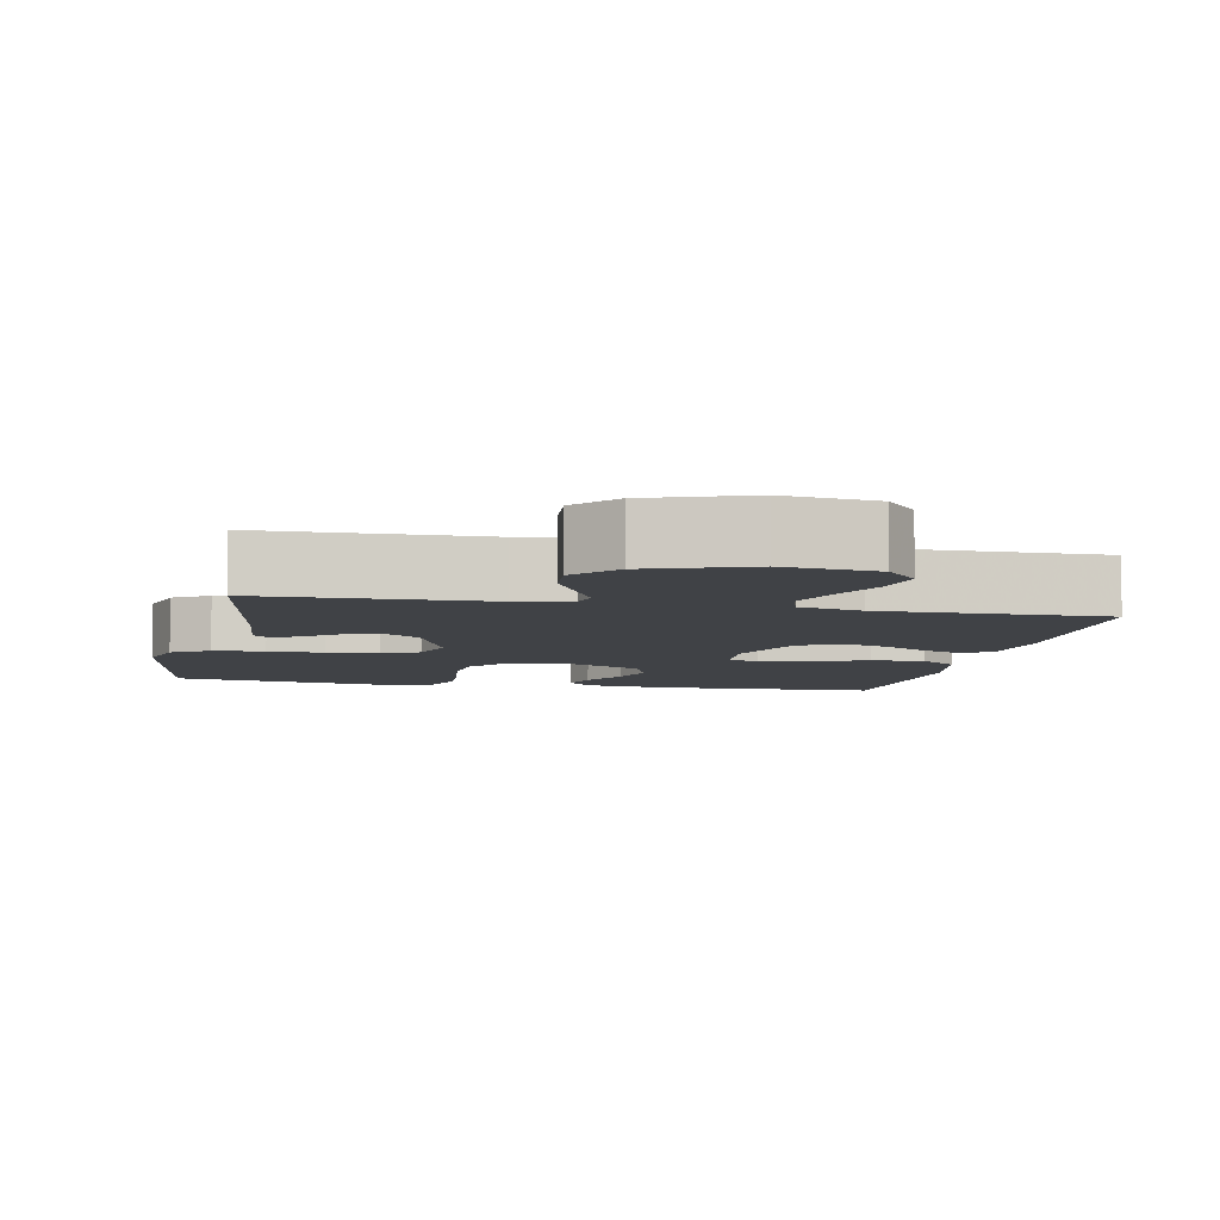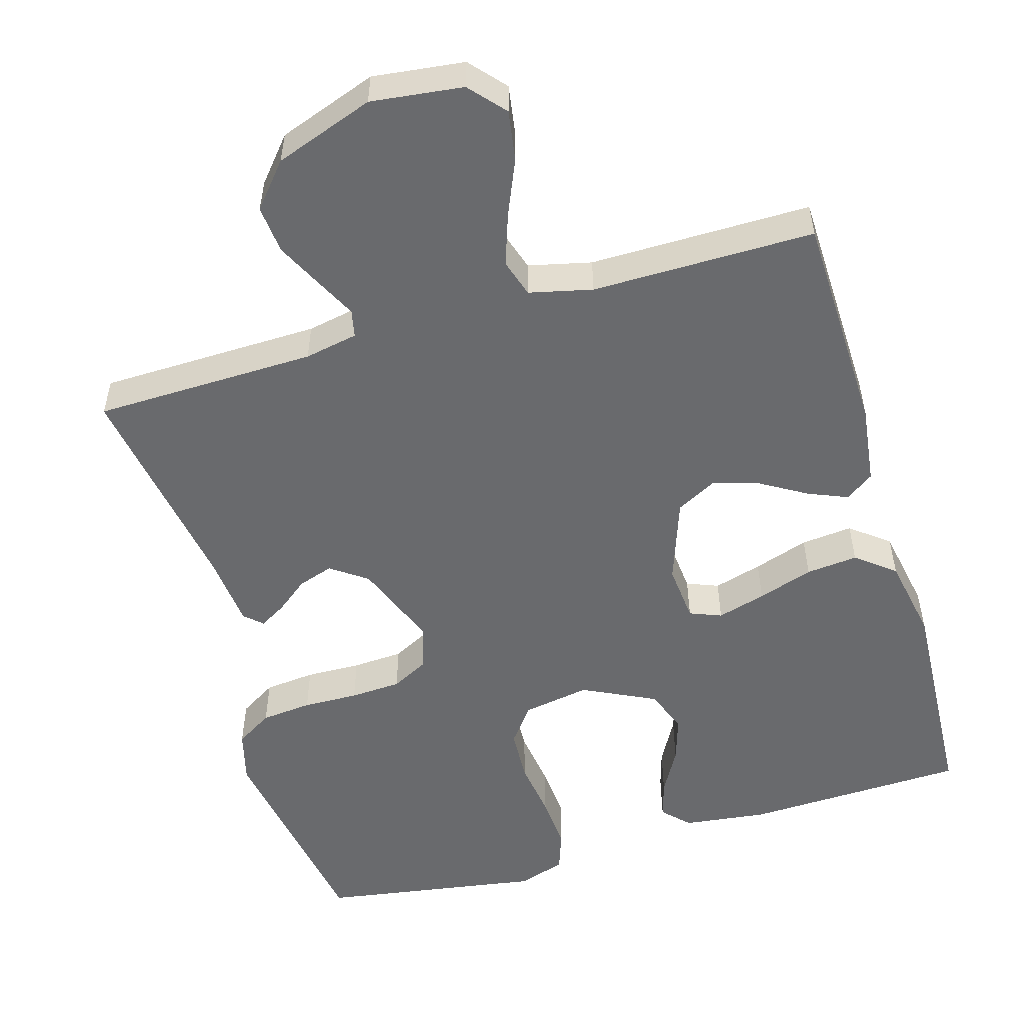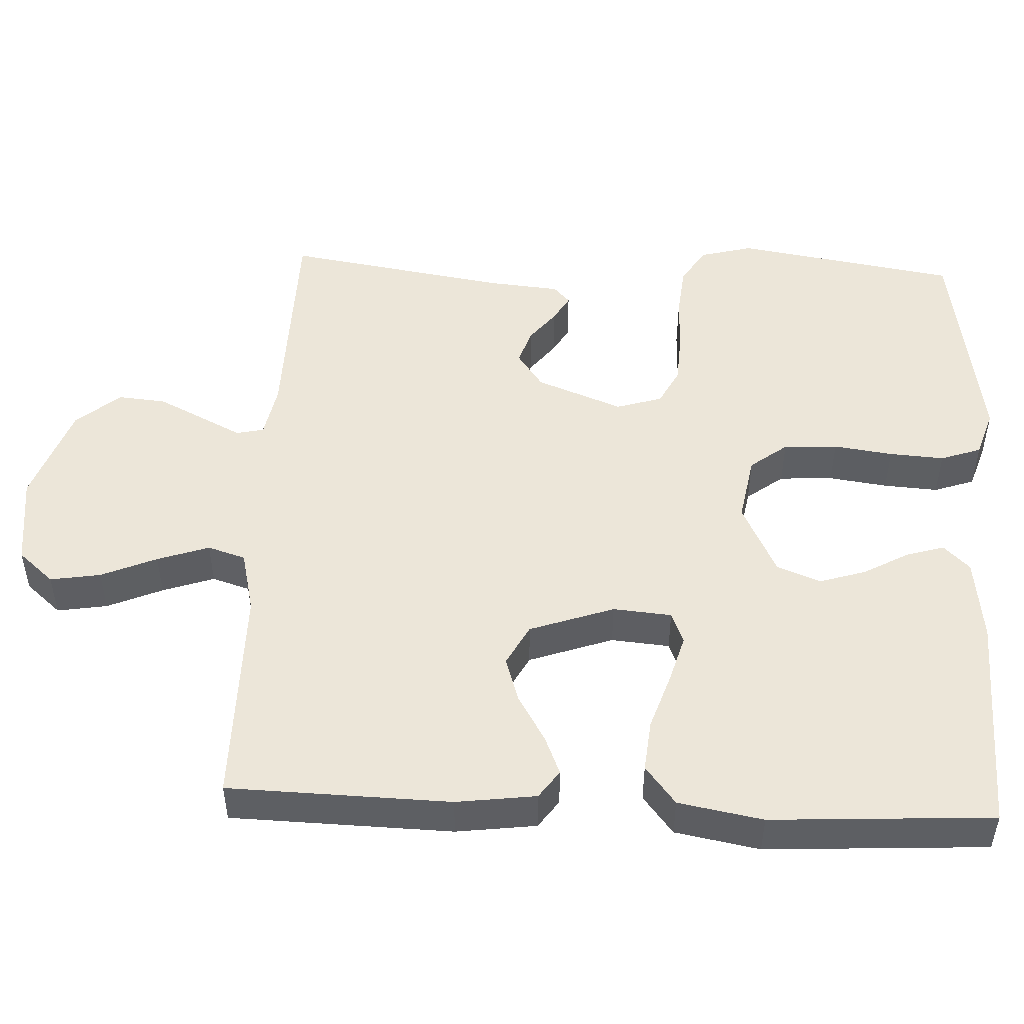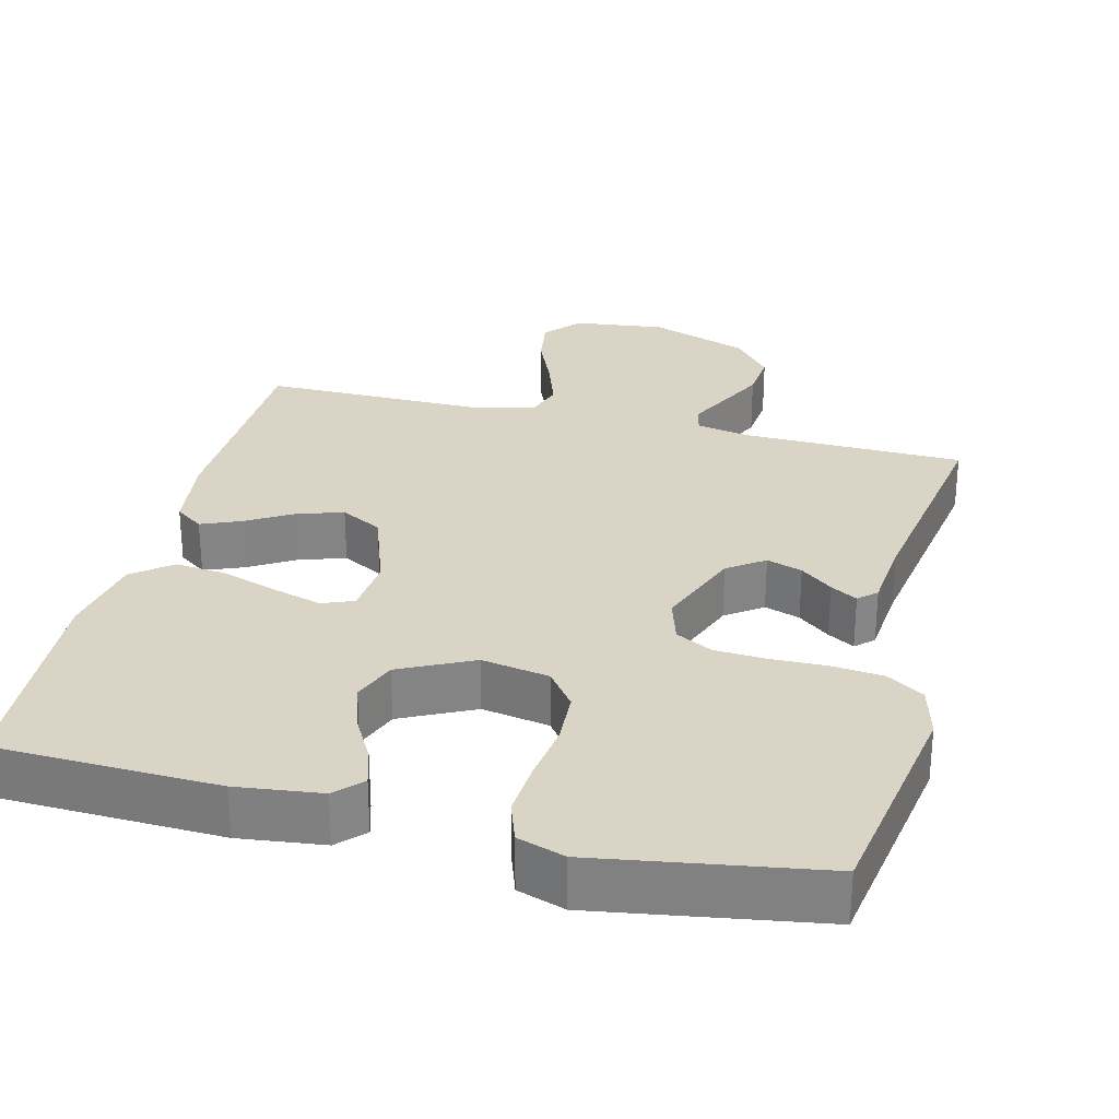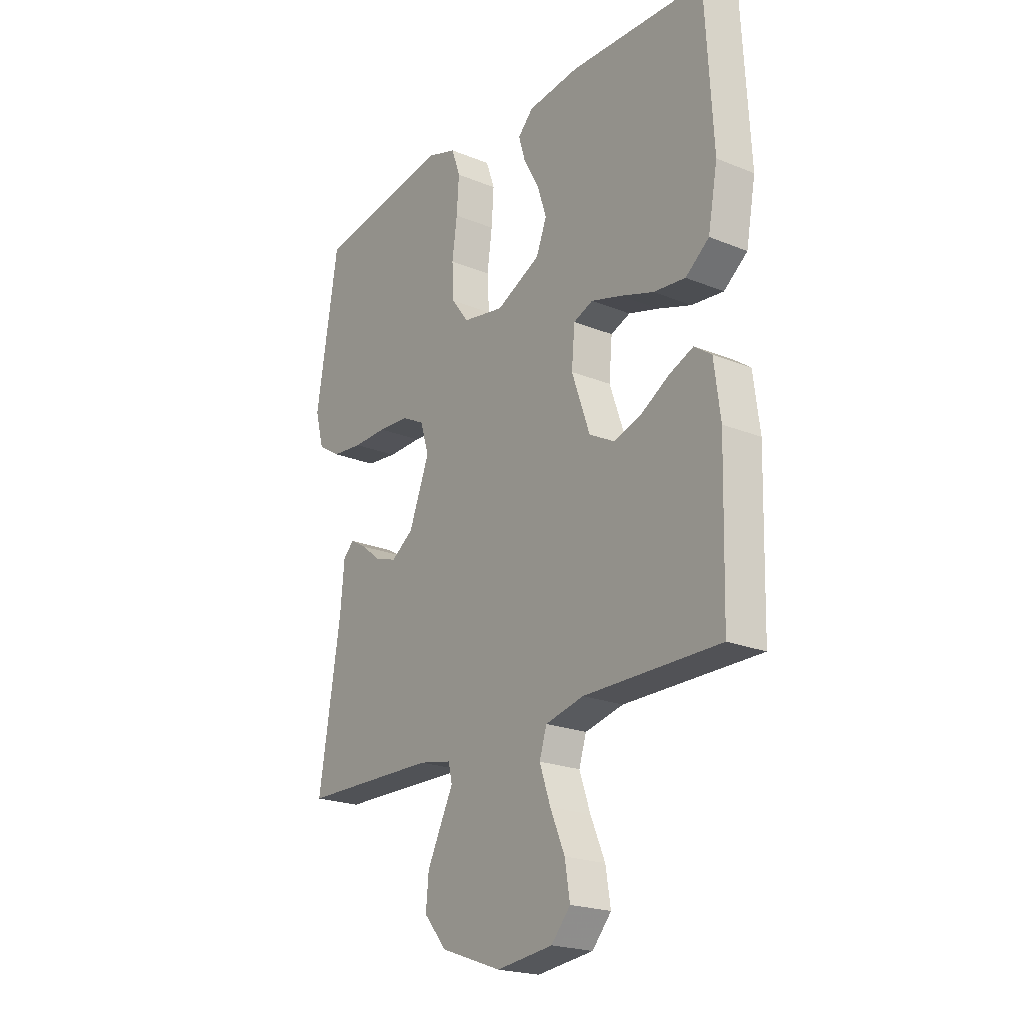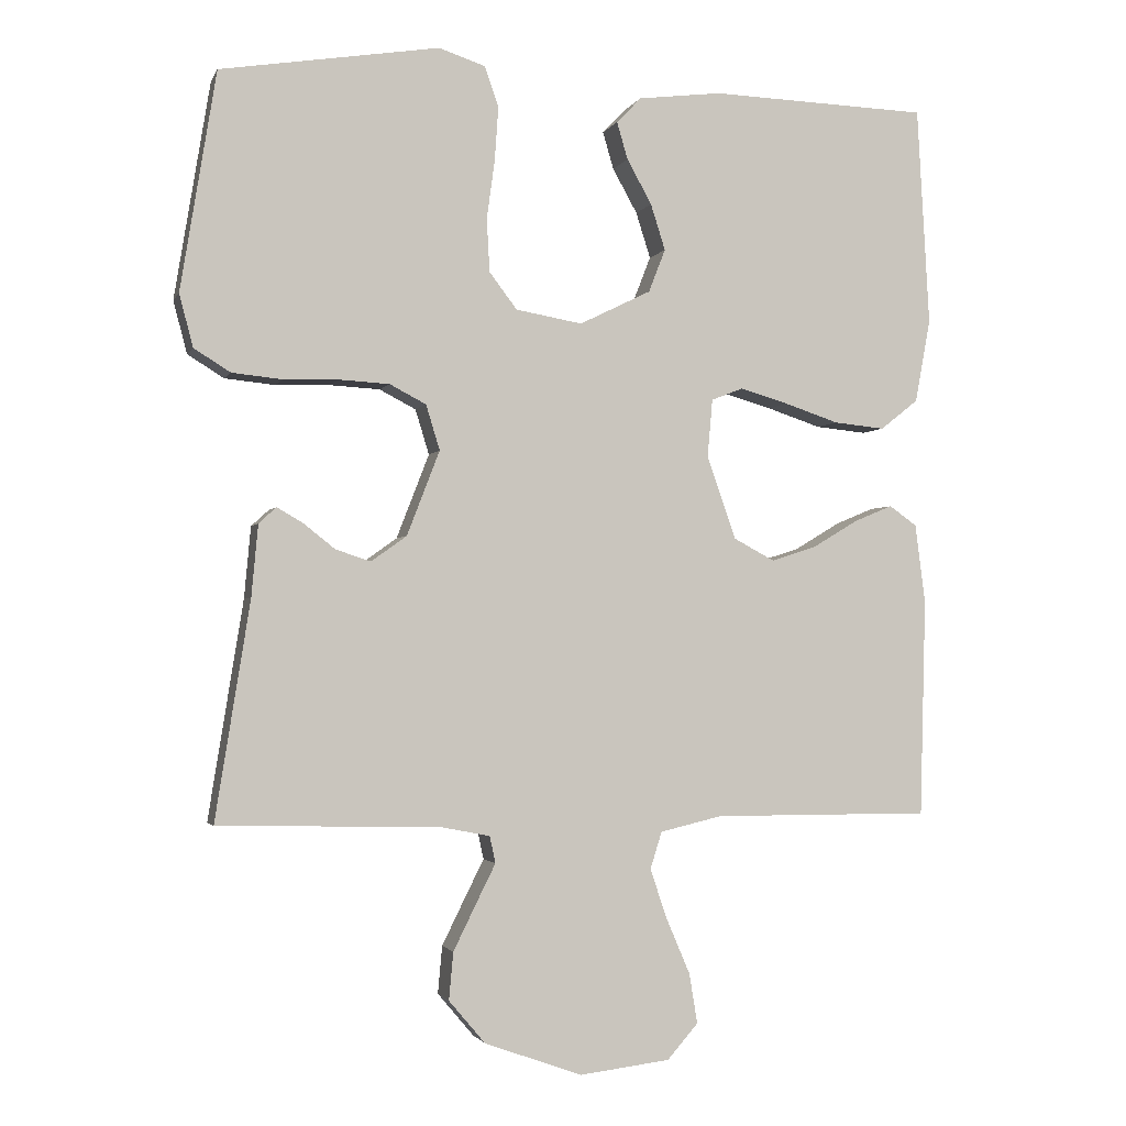
<metadata>
{"format":"obj","ext":"obj","renderer":"f3d","projection":"perspective","resolution":1024,"background":"white","views":[{"elev":-6.5,"azim":168.4,"up":"+Y"},{"elev":-53.0,"azim":-163.6,"up":"+Y"},{"elev":49.5,"azim":-87.4,"up":"+Y"},{"elev":28.9,"azim":14.1,"up":"+Y"},{"elev":-21.5,"azim":-125.8,"up":"+Z"},{"elev":-2.1,"azim":164.8,"up":"+Z"}]}
</metadata>
<code>
v -0.5 0.07 -0.5
v -0.508 0.07 -0.2
v -0.494 0.07 -0.092
v -0.456 0.07 -0.065
v -0.403 0.07 -0.087
v -0.341 0.07 -0.124
v -0.279 0.07 -0.144
v -0.223 0.07 -0.114
v -0.183 0.07 0
v -0.19 0.07 0.079
v -0.233 0.07 0.096
v -0.299 0.07 0.077
v -0.374 0.07 0.052
v -0.444 0.07 0.045
v -0.496 0.07 0.086
v -0.517 0.07 0.2
v -0.5 0.07 0.5
v -0.2 0.07 0.51
v -0.086 0.07 0.496
v -0.052 0.07 0.461
v -0.067 0.07 0.41
v -0.101 0.07 0.349
v -0.121 0.07 0.286
v -0.098 0.07 0.227
v 0 0.07 0.179
v 0.091 0.07 0.195
v 0.129 0.07 0.245
v 0.133 0.07 0.318
v 0.122 0.07 0.398
v 0.117 0.07 0.472
v 0.136 0.07 0.527
v 0.2 0.07 0.548
v 0.5 0.07 0.5
v 0.549 0.07 0.2
v 0.53 0.07 0.128
v 0.48 0.07 0.097
v 0.411 0.07 0.09
v 0.336 0.07 0.092
v 0.267 0.07 0.088
v 0.217 0.07 0.062
v 0.198 0.07 0
v 0.243 0.07 -0.116
v 0.292 0.07 -0.151
v 0.34 0.07 -0.135
v 0.383 0.07 -0.101
v 0.419 0.07 -0.08
v 0.443 0.07 -0.102
v 0.452 0.07 -0.2
v 0.5 0.07 -0.5
v 0.2 0.07 -0.506
v 0.128 0.07 -0.52
v 0.12 0.07 -0.557
v 0.147 0.07 -0.611
v 0.178 0.07 -0.674
v 0.184 0.07 -0.739
v 0.134 0.07 -0.798
v 0 0.07 -0.846
v -0.124 0.07 -0.831
v -0.166 0.07 -0.783
v -0.155 0.07 -0.715
v -0.123 0.07 -0.64
v -0.099 0.07 -0.57
v -0.115 0.07 -0.519
v -0.2 0.07 -0.499
v -0.5 0 -0.5
v -0.508 0 -0.2
v -0.494 0 -0.092
v -0.456 0 -0.065
v -0.403 0 -0.087
v -0.341 0 -0.124
v -0.279 0 -0.144
v -0.223 0 -0.114
v -0.183 0 0
v -0.19 0 0.079
v -0.233 0 0.096
v -0.299 0 0.077
v -0.374 0 0.052
v -0.444 0 0.045
v -0.496 0 0.086
v -0.517 0 0.2
v -0.5 0 0.5
v -0.2 0 0.51
v -0.086 0 0.496
v -0.052 0 0.461
v -0.067 0 0.41
v -0.101 0 0.349
v -0.121 0 0.286
v -0.098 0 0.227
v 0 0 0.179
v 0.091 0 0.195
v 0.129 0 0.245
v 0.133 0 0.318
v 0.122 0 0.398
v 0.117 0 0.472
v 0.136 0 0.527
v 0.2 0 0.548
v 0.5 0 0.5
v 0.549 0 0.2
v 0.53 0 0.128
v 0.48 0 0.097
v 0.411 0 0.09
v 0.336 0 0.092
v 0.267 0 0.088
v 0.217 0 0.062
v 0.198 0 0
v 0.243 0 -0.116
v 0.292 0 -0.151
v 0.34 0 -0.135
v 0.383 0 -0.101
v 0.419 0 -0.08
v 0.443 0 -0.102
v 0.452 0 -0.2
v 0.5 0 -0.5
v 0.2 0 -0.506
v 0.128 0 -0.52
v 0.12 0 -0.557
v 0.147 0 -0.611
v 0.178 0 -0.674
v 0.184 0 -0.739
v 0.134 0 -0.798
v 0 0 -0.846
v -0.124 0 -0.831
v -0.166 0 -0.783
v -0.155 0 -0.715
v -0.123 0 -0.64
v -0.099 0 -0.57
v -0.115 0 -0.519
v -0.2 0 -0.499
f 59 60 61
f 58 59 61
f 57 58 61
f 56 57 61
f 55 56 61
f 54 55 61
f 53 54 61
f 52 53 61
f 51 52 61 62
f 48 49 50
f 48 50 51
f 47 48 51
f 46 47 51
f 45 46 51
f 44 45 51
f 51 62 63
f 44 51 63
f 43 44 63
f 36 37 38
f 35 36 38
f 34 35 38
f 33 34 38
f 32 33 38
f 31 32 38
f 30 31 38
f 29 30 38
f 28 29 38
f 27 28 38 39
f 26 27 39 40
f 20 21 22
f 19 20 22
f 18 19 22
f 17 18 22
f 16 17 22
f 15 16 22
f 14 15 22
f 13 14 22
f 12 13 22
f 11 12 22 23
f 10 11 23 24
f 4 5 6
f 3 4 6
f 2 3 6
f 1 2 6
f 64 1 6
f 64 6 7
f 64 7 8
f 63 64 8
f 43 63 8
f 42 43 8
f 41 42 8 9
f 41 9 10
f 40 41 10
f 26 40 10
f 25 26 10
f 10 24 25
f 125 124 123
f 125 123 122
f 125 122 121
f 125 121 120
f 125 120 119
f 125 119 118
f 125 118 117
f 125 117 116
f 126 125 116 115
f 114 113 112
f 115 114 112
f 115 112 111
f 115 111 110
f 115 110 109
f 115 109 108
f 127 126 115
f 127 115 108
f 127 108 107
f 102 101 100
f 102 100 99
f 102 99 98
f 102 98 97
f 102 97 96
f 102 96 95
f 102 95 94
f 102 94 93
f 102 93 92
f 103 102 92 91
f 104 103 91 90
f 86 85 84
f 86 84 83
f 86 83 82
f 86 82 81
f 86 81 80
f 86 80 79
f 86 79 78
f 86 78 77
f 86 77 76
f 87 86 76 75
f 88 87 75 74
f 70 69 68
f 70 68 67
f 70 67 66
f 70 66 65
f 70 65 128
f 71 70 128
f 72 71 128
f 72 128 127
f 72 127 107
f 72 107 106
f 73 72 106 105
f 74 73 105
f 74 105 104
f 74 104 90
f 74 90 89
f 89 88 74
f 1 65 66 2
f 2 66 67 3
f 3 67 68 4
f 4 68 69 5
f 5 69 70 6
f 6 70 71 7
f 7 71 72 8
f 8 72 73 9
f 9 73 74 10
f 10 74 75 11
f 11 75 76 12
f 12 76 77 13
f 13 77 78 14
f 14 78 79 15
f 15 79 80 16
f 16 80 81 17
f 17 81 82 18
f 18 82 83 19
f 19 83 84 20
f 20 84 85 21
f 21 85 86 22
f 22 86 87 23
f 23 87 88 24
f 24 88 89 25
f 25 89 90 26
f 26 90 91 27
f 27 91 92 28
f 28 92 93 29
f 29 93 94 30
f 30 94 95 31
f 31 95 96 32
f 32 96 97 33
f 33 97 98 34
f 34 98 99 35
f 35 99 100 36
f 36 100 101 37
f 37 101 102 38
f 38 102 103 39
f 39 103 104 40
f 40 104 105 41
f 41 105 106 42
f 42 106 107 43
f 43 107 108 44
f 44 108 109 45
f 45 109 110 46
f 46 110 111 47
f 47 111 112 48
f 48 112 113 49
f 49 113 114 50
f 50 114 115 51
f 51 115 116 52
f 52 116 117 53
f 53 117 118 54
f 54 118 119 55
f 55 119 120 56
f 56 120 121 57
f 57 121 122 58
f 58 122 123 59
f 59 123 124 60
f 60 124 125 61
f 61 125 126 62
f 62 126 127 63
f 63 127 128 64
f 64 128 65 1

</code>
